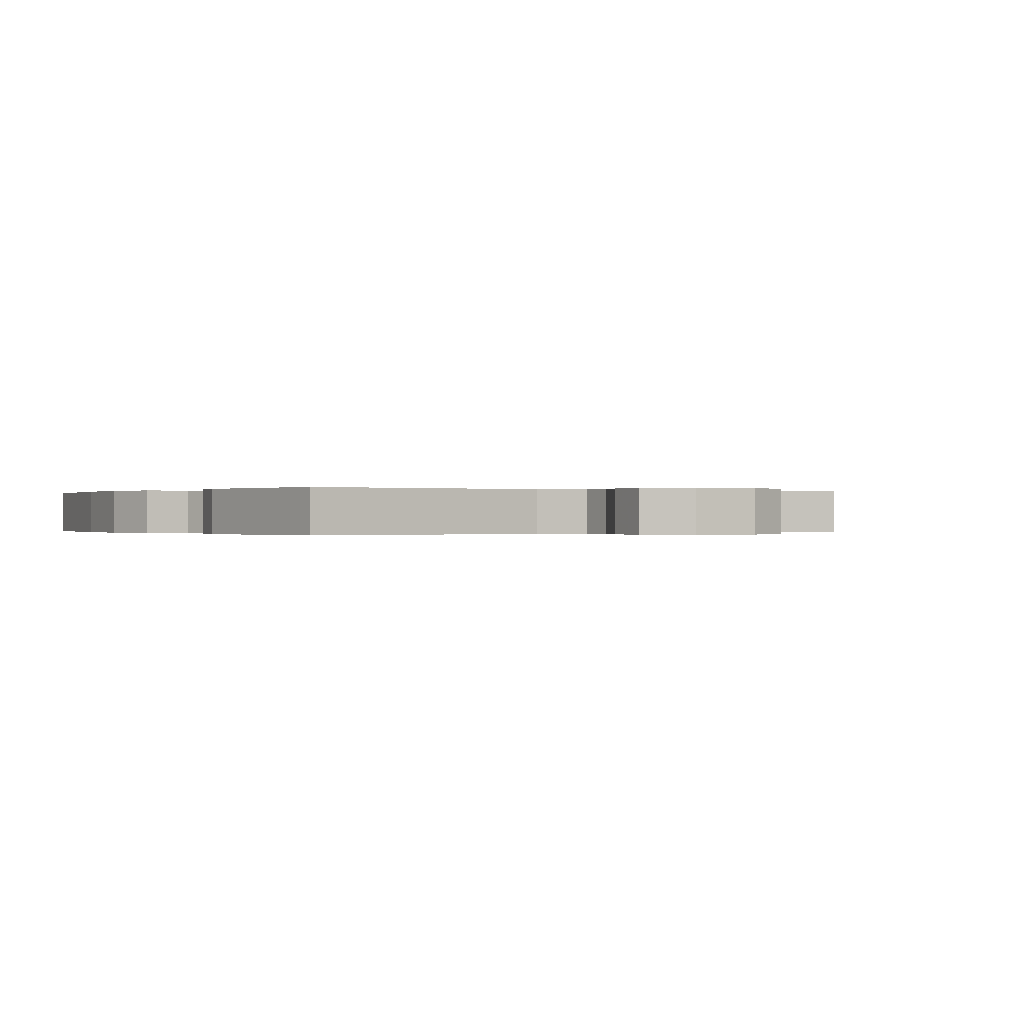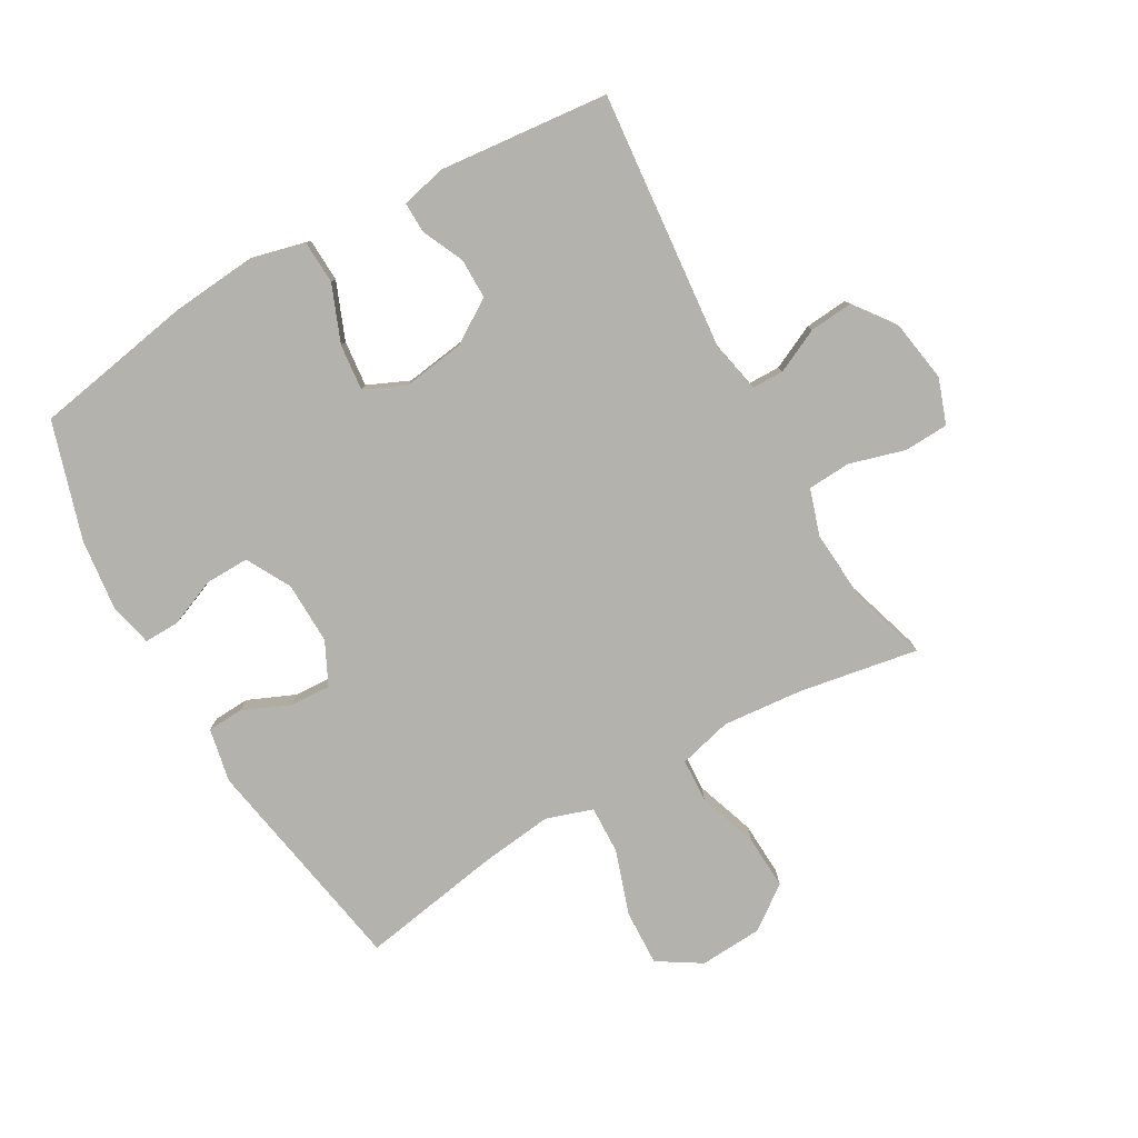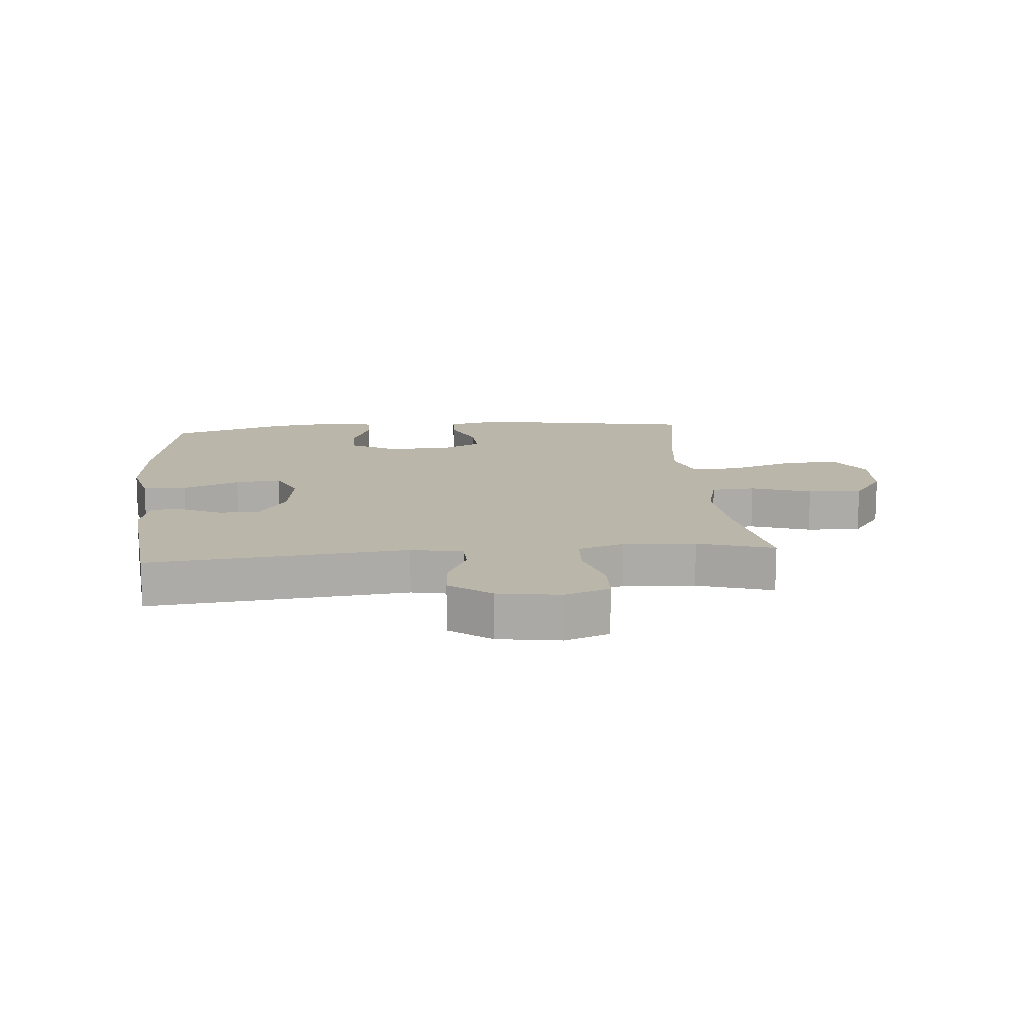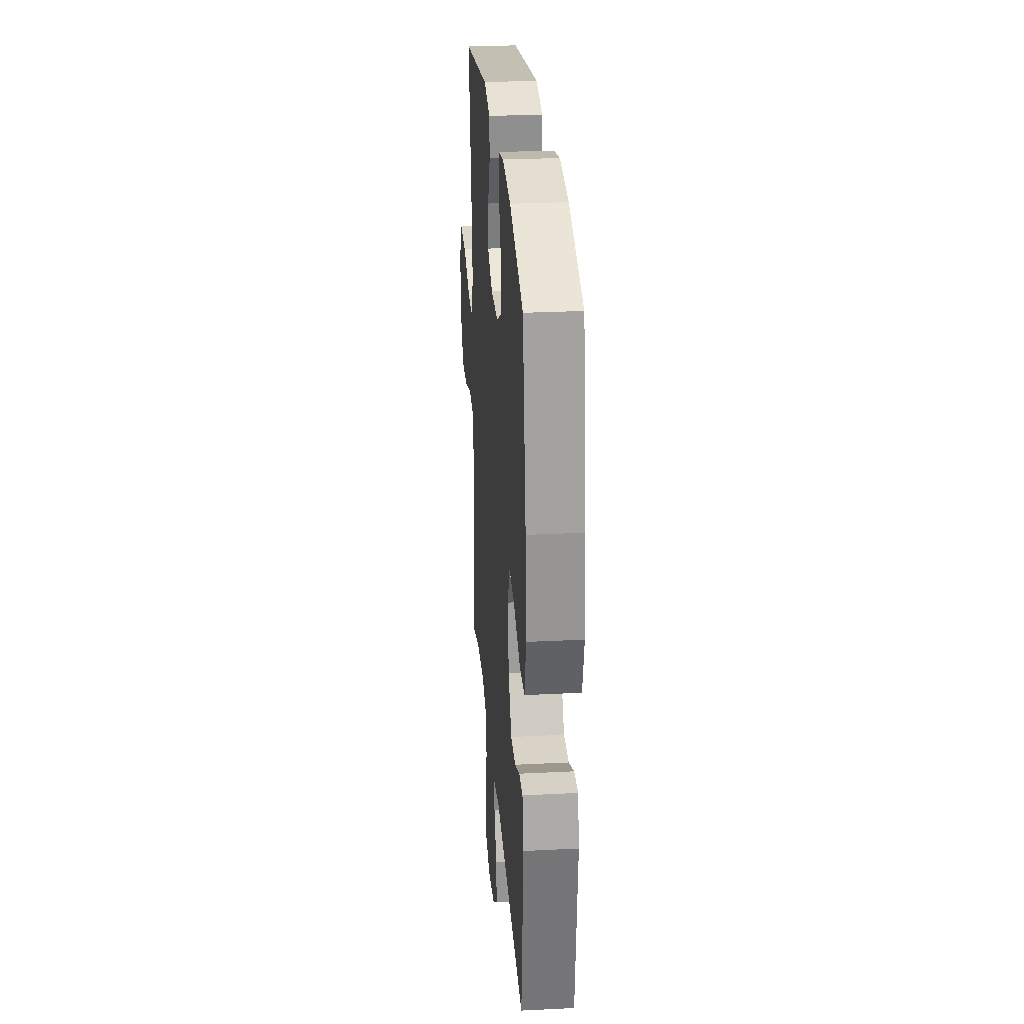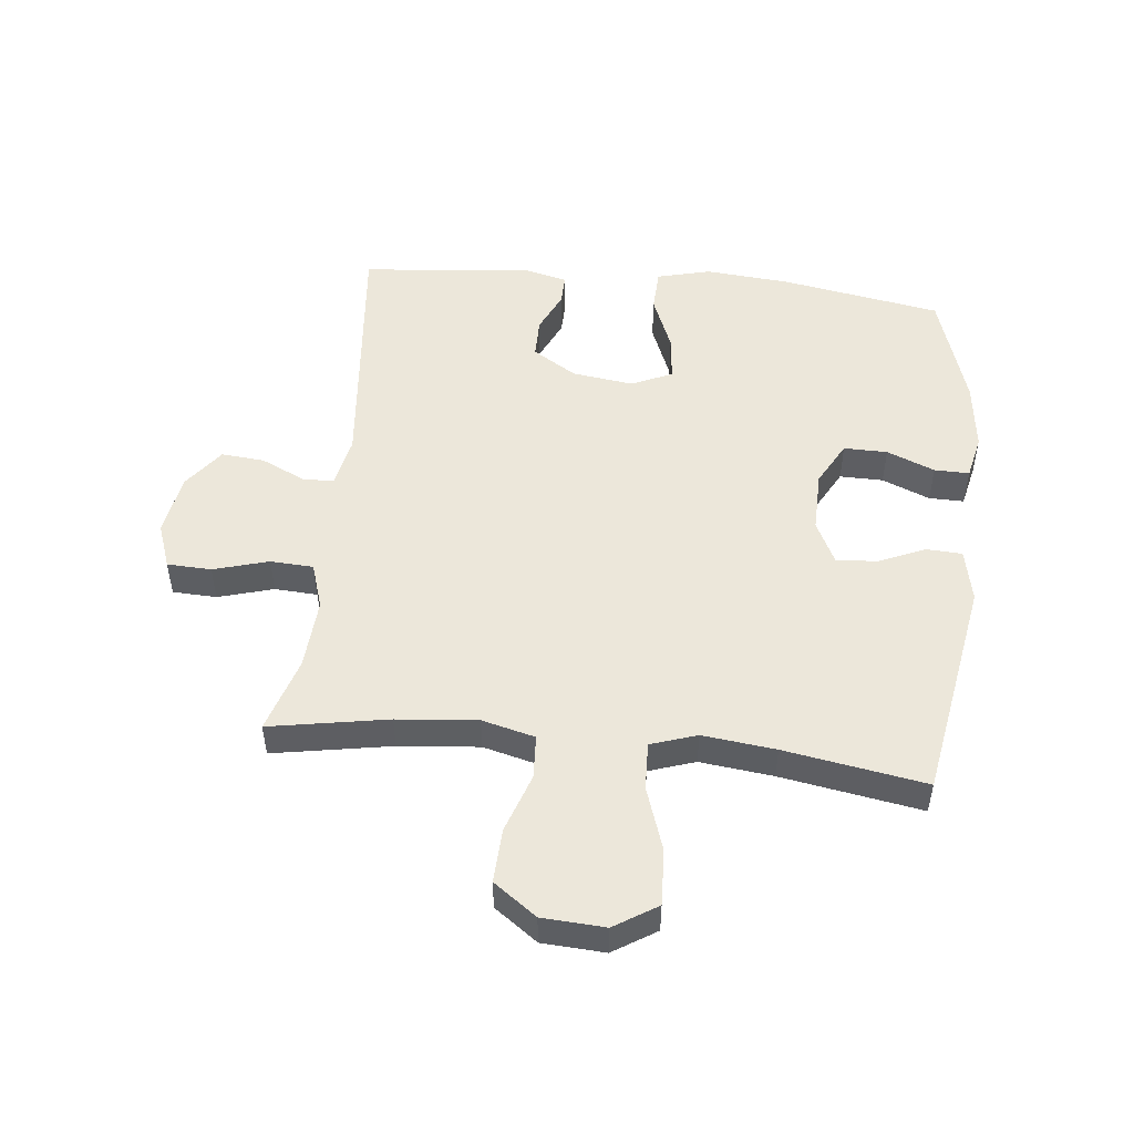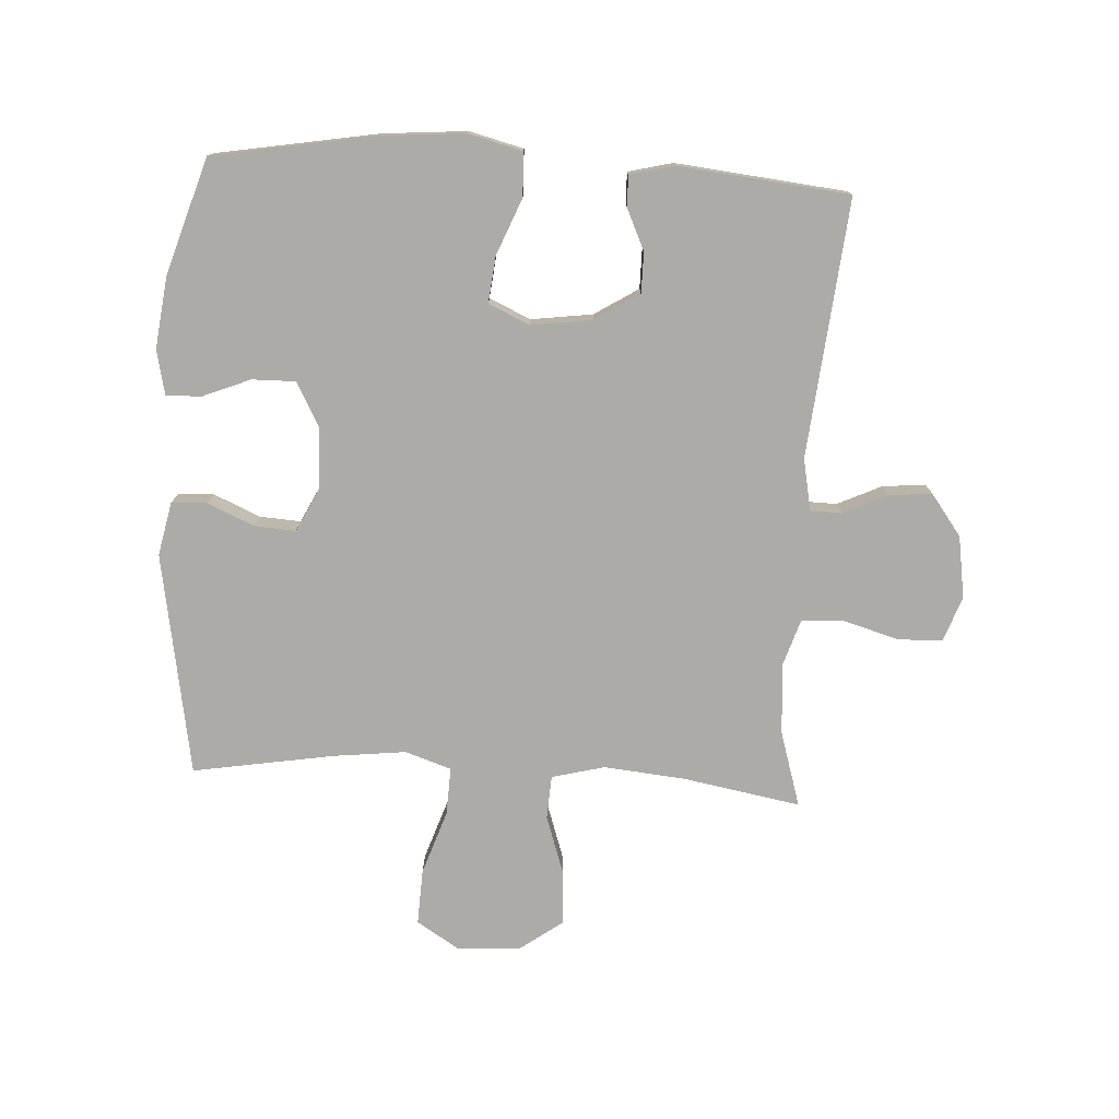
<metadata>
{"format":"obj","ext":"obj","renderer":"f3d","projection":"perspective","resolution":1024,"background":"white","views":[{"elev":-0.1,"azim":147.3,"up":"+Y"},{"elev":-79.5,"azim":119.8,"up":"+Y"},{"elev":13.8,"azim":174.8,"up":"+Y"},{"elev":27.9,"azim":85.6,"up":"+Z"},{"elev":50.5,"azim":-84.0,"up":"+Y"},{"elev":-76.4,"azim":86.6,"up":"+Y"}]}
</metadata>
<code>
v -0.5 0.07 0.5
v -0.138 0.07 0.563
v -0.051 0.07 0.545
v -0.048 0.07 0.487
v -0.081 0.07 0.411
v -0.085 0.07 0.344
v -0.016 0.07 0.31
v 0.085 0.07 0.312
v 0.157 0.07 0.351
v 0.156 0.07 0.422
v 0.124 0.07 0.5
v 0.123 0.07 0.557
v 0.195 0.07 0.573
v 0.31 0.07 0.559
v 0.5 0.07 0.5
v 0.546 0.07 0.239
v 0.558 0.07 0.101
v 0.536 0.07 0.013
v 0.465 0.07 0.01
v 0.373 0.07 0.047
v 0.298 0.07 0.055
v 0.268 0.07 -0.012
v 0.282 0.07 -0.112
v 0.327 0.07 -0.183
v 0.393 0.07 -0.183
v 0.46 0.07 -0.152
v 0.51 0.07 -0.151
v 0.528 0.07 -0.223
v 0.5 0.07 -0.5
v 0.081 0.07 -0.46
v -0.003 0.07 -0.477
v -0.004 0.07 -0.528
v 0.03 0.07 -0.6
v 0.036 0.07 -0.67
v -0.031 0.07 -0.72
v -0.132 0.07 -0.736
v -0.205 0.07 -0.71
v -0.208 0.07 -0.638
v -0.182 0.07 -0.548
v -0.186 0.07 -0.478
v -0.261 0.07 -0.454
v -0.377 0.07 -0.462
v -0.5 0.07 -0.5
v -0.466 0.07 -0.307
v -0.454 0.07 -0.176
v -0.476 0.07 -0.09
v -0.547 0.07 -0.086
v -0.644 0.07 -0.119
v -0.732 0.07 -0.123
v -0.783 0.07 -0.053
v -0.789 0.07 0.049
v -0.745 0.07 0.119
v -0.654 0.07 0.115
v -0.55 0.07 0.08
v -0.472 0.07 0.077
v -0.447 0.07 0.152
v -0.461 0.07 0.271
v -0.5 0 0.5
v -0.138 0 0.563
v -0.051 0 0.545
v -0.048 0 0.487
v -0.081 0 0.411
v -0.085 0 0.344
v -0.016 0 0.31
v 0.085 0 0.312
v 0.157 0 0.351
v 0.156 0 0.422
v 0.124 0 0.5
v 0.123 0 0.557
v 0.195 0 0.573
v 0.31 0 0.559
v 0.5 0 0.5
v 0.546 0 0.239
v 0.558 0 0.101
v 0.536 0 0.013
v 0.465 0 0.01
v 0.373 0 0.047
v 0.298 0 0.055
v 0.268 0 -0.012
v 0.282 0 -0.112
v 0.327 0 -0.183
v 0.393 0 -0.183
v 0.46 0 -0.152
v 0.51 0 -0.151
v 0.528 0 -0.223
v 0.5 0 -0.5
v 0.081 0 -0.46
v -0.003 0 -0.477
v -0.004 0 -0.528
v 0.03 0 -0.6
v 0.036 0 -0.67
v -0.031 0 -0.72
v -0.132 0 -0.736
v -0.205 0 -0.71
v -0.208 0 -0.638
v -0.182 0 -0.548
v -0.186 0 -0.478
v -0.261 0 -0.454
v -0.377 0 -0.462
v -0.5 0 -0.5
v -0.466 0 -0.307
v -0.454 0 -0.176
v -0.476 0 -0.09
v -0.547 0 -0.086
v -0.644 0 -0.119
v -0.732 0 -0.123
v -0.783 0 -0.053
v -0.789 0 0.049
v -0.745 0 0.119
v -0.654 0 0.115
v -0.55 0 0.08
v -0.472 0 0.077
v -0.447 0 0.152
v -0.461 0 0.271
f 52 53 54
f 51 52 54
f 50 51 54
f 49 50 54
f 48 49 54
f 47 48 54
f 46 47 54 55
f 45 46 55 56
f 42 43 44
f 41 42 44 45
f 40 41 45 56
f 37 38 39
f 36 37 39
f 35 36 39
f 34 35 39
f 33 34 39
f 32 33 39
f 31 32 39 40
f 40 56 57
f 31 40 57
f 30 31 57
f 28 29 30
f 27 28 30
f 26 27 30
f 25 26 30
f 18 19 20
f 17 18 20
f 16 17 20
f 15 16 20
f 14 15 20
f 13 14 20
f 12 13 20
f 11 12 20
f 10 11 20
f 9 10 20 21
f 8 9 21 22
f 3 4 5
f 2 3 5
f 1 2 5
f 57 1 5
f 57 5 6
f 30 57 6 7
f 24 25 30
f 23 24 30 7
f 7 8 22 23
f 111 110 109
f 111 109 108
f 111 108 107
f 111 107 106
f 111 106 105
f 111 105 104
f 112 111 104 103
f 113 112 103 102
f 101 100 99
f 102 101 99 98
f 113 102 98 97
f 96 95 94
f 96 94 93
f 96 93 92
f 96 92 91
f 96 91 90
f 96 90 89
f 97 96 89 88
f 114 113 97
f 114 97 88
f 114 88 87
f 87 86 85
f 87 85 84
f 87 84 83
f 87 83 82
f 77 76 75
f 77 75 74
f 77 74 73
f 77 73 72
f 77 72 71
f 77 71 70
f 77 70 69
f 77 69 68
f 77 68 67
f 78 77 67 66
f 79 78 66 65
f 62 61 60
f 62 60 59
f 62 59 58
f 62 58 114
f 63 62 114
f 64 63 114 87
f 87 82 81
f 64 87 81 80
f 80 79 65 64
f 1 58 59 2
f 2 59 60 3
f 3 60 61 4
f 4 61 62 5
f 5 62 63 6
f 6 63 64 7
f 7 64 65 8
f 8 65 66 9
f 9 66 67 10
f 10 67 68 11
f 11 68 69 12
f 12 69 70 13
f 13 70 71 14
f 14 71 72 15
f 15 72 73 16
f 16 73 74 17
f 17 74 75 18
f 18 75 76 19
f 19 76 77 20
f 20 77 78 21
f 21 78 79 22
f 22 79 80 23
f 23 80 81 24
f 24 81 82 25
f 25 82 83 26
f 26 83 84 27
f 27 84 85 28
f 28 85 86 29
f 29 86 87 30
f 30 87 88 31
f 31 88 89 32
f 32 89 90 33
f 33 90 91 34
f 34 91 92 35
f 35 92 93 36
f 36 93 94 37
f 37 94 95 38
f 38 95 96 39
f 39 96 97 40
f 40 97 98 41
f 41 98 99 42
f 42 99 100 43
f 43 100 101 44
f 44 101 102 45
f 45 102 103 46
f 46 103 104 47
f 47 104 105 48
f 48 105 106 49
f 49 106 107 50
f 50 107 108 51
f 51 108 109 52
f 52 109 110 53
f 53 110 111 54
f 54 111 112 55
f 55 112 113 56
f 56 113 114 57
f 57 114 58 1

</code>
